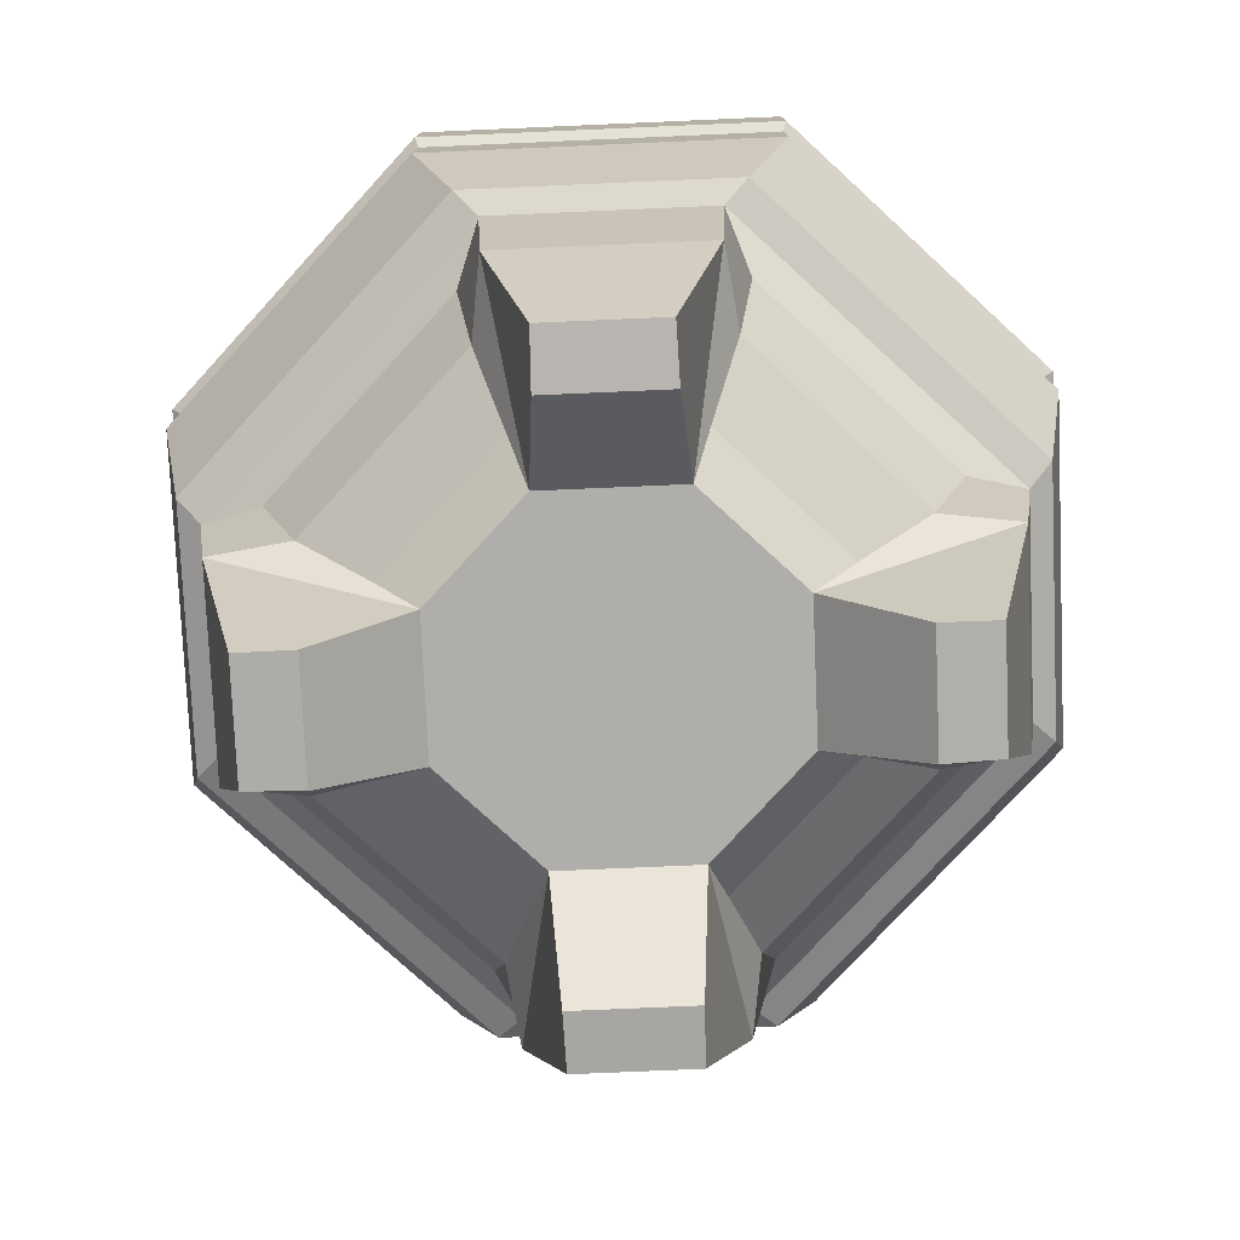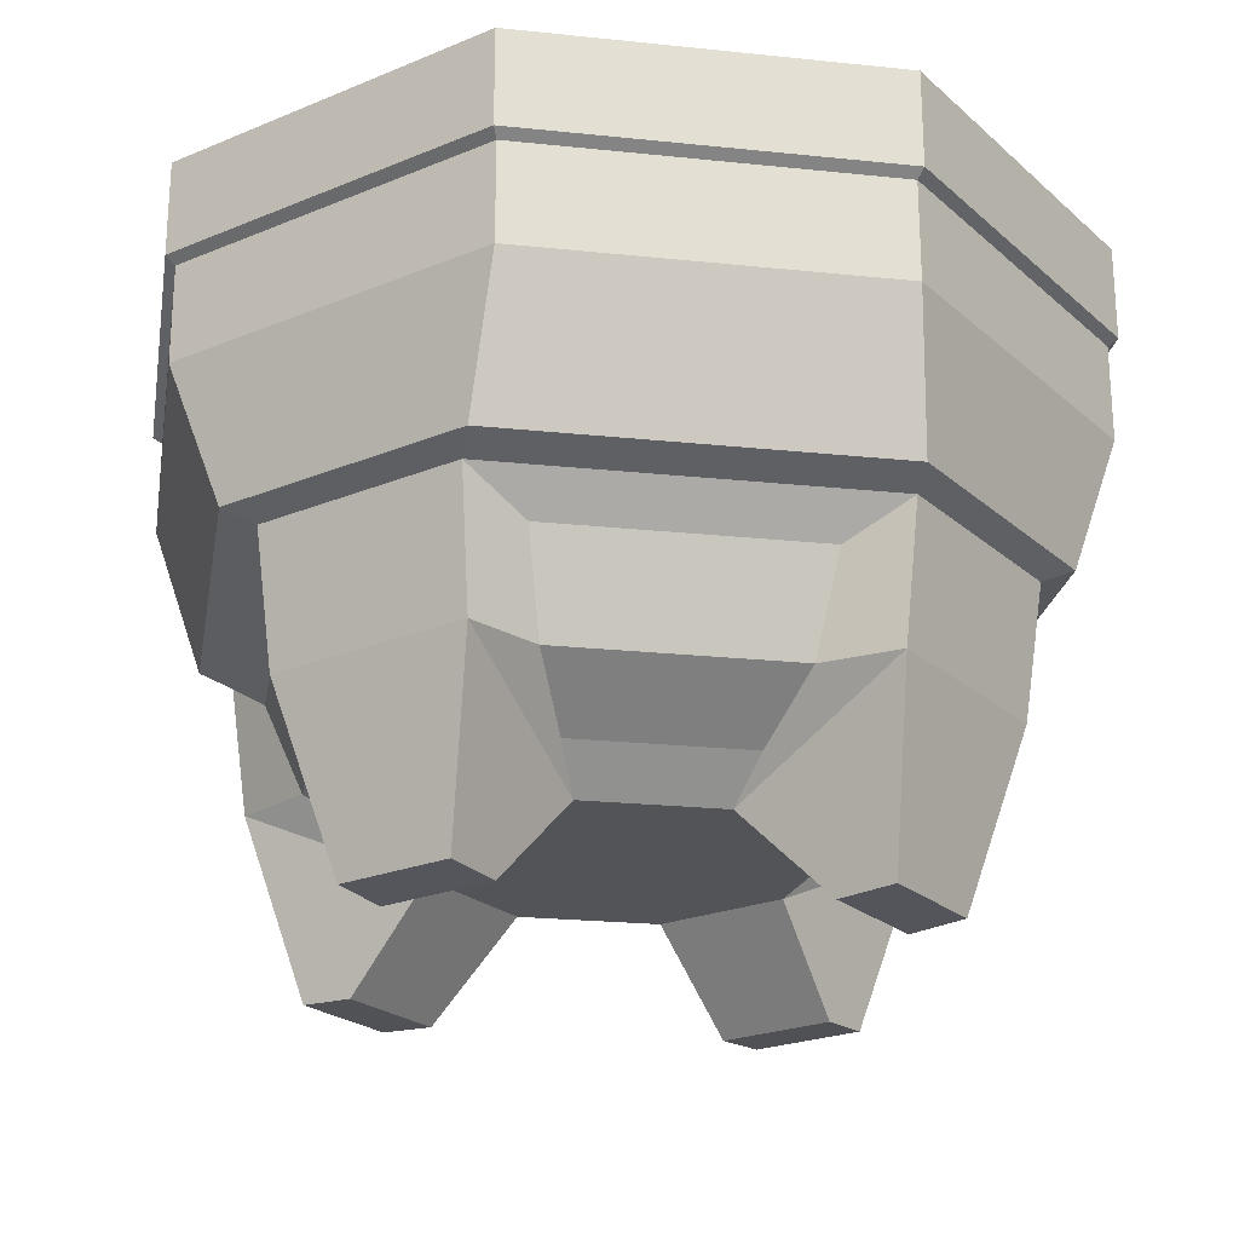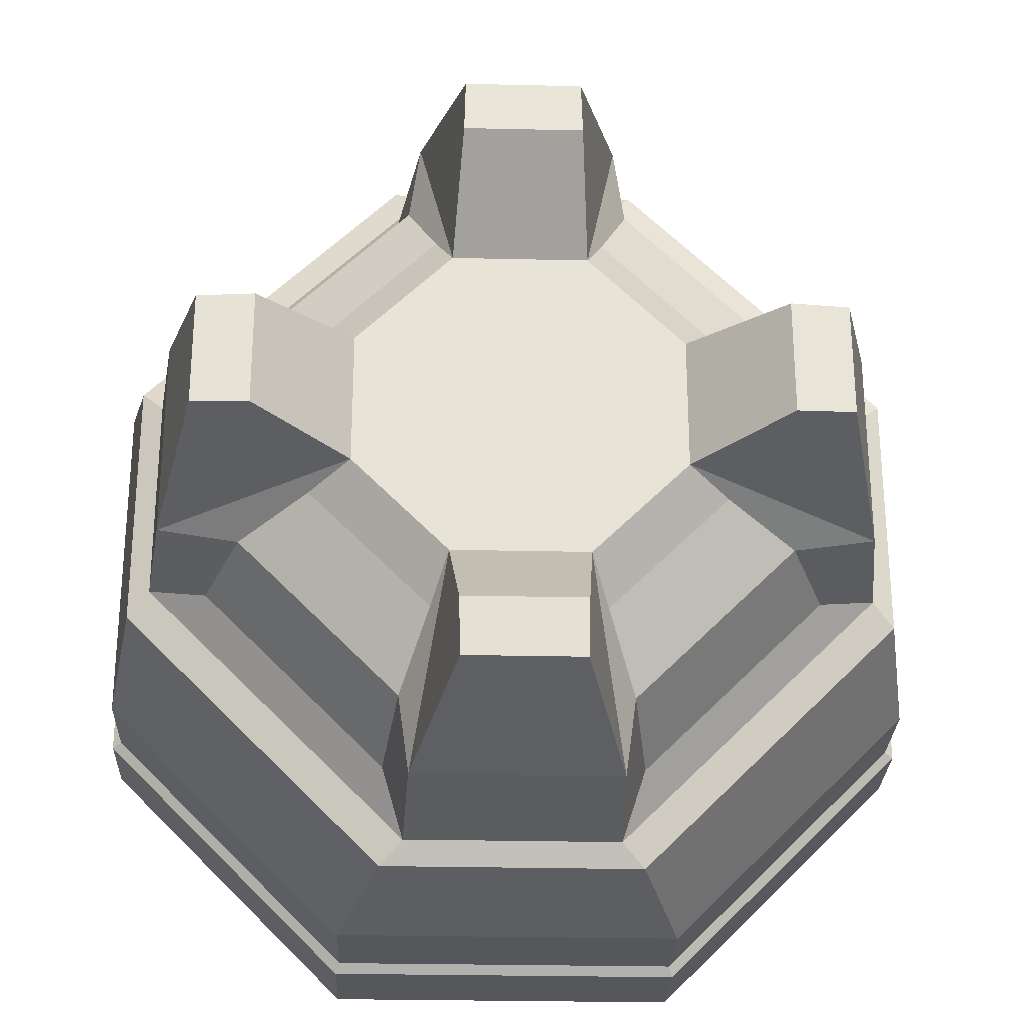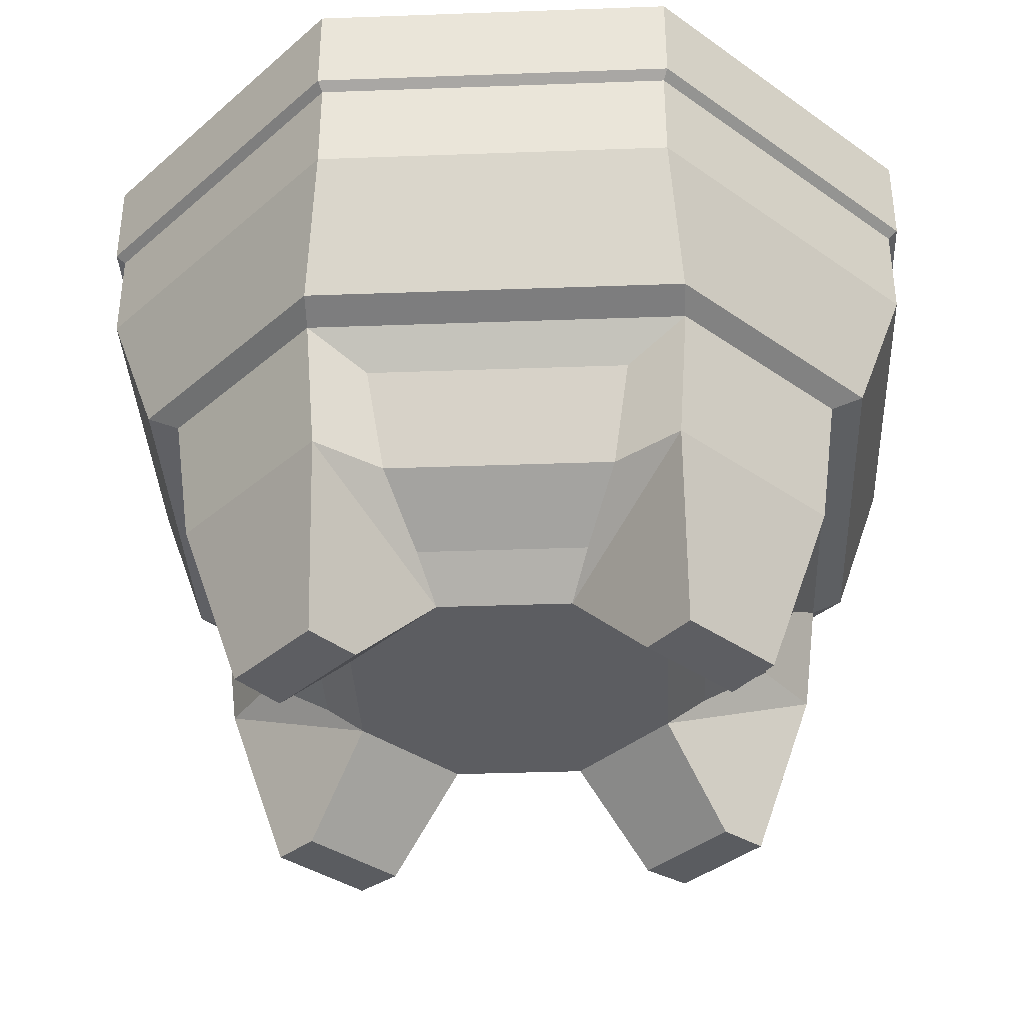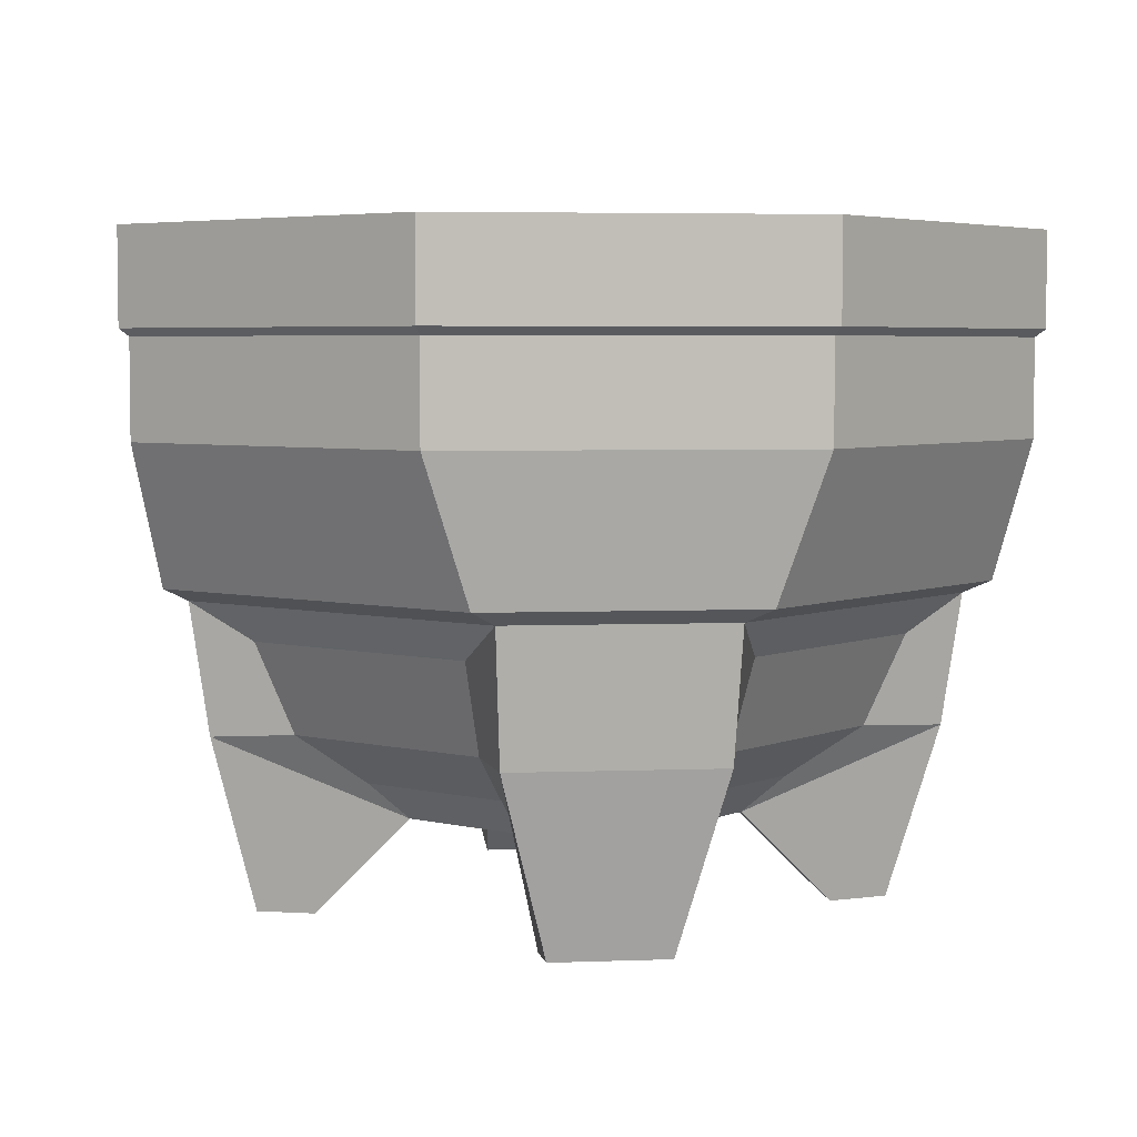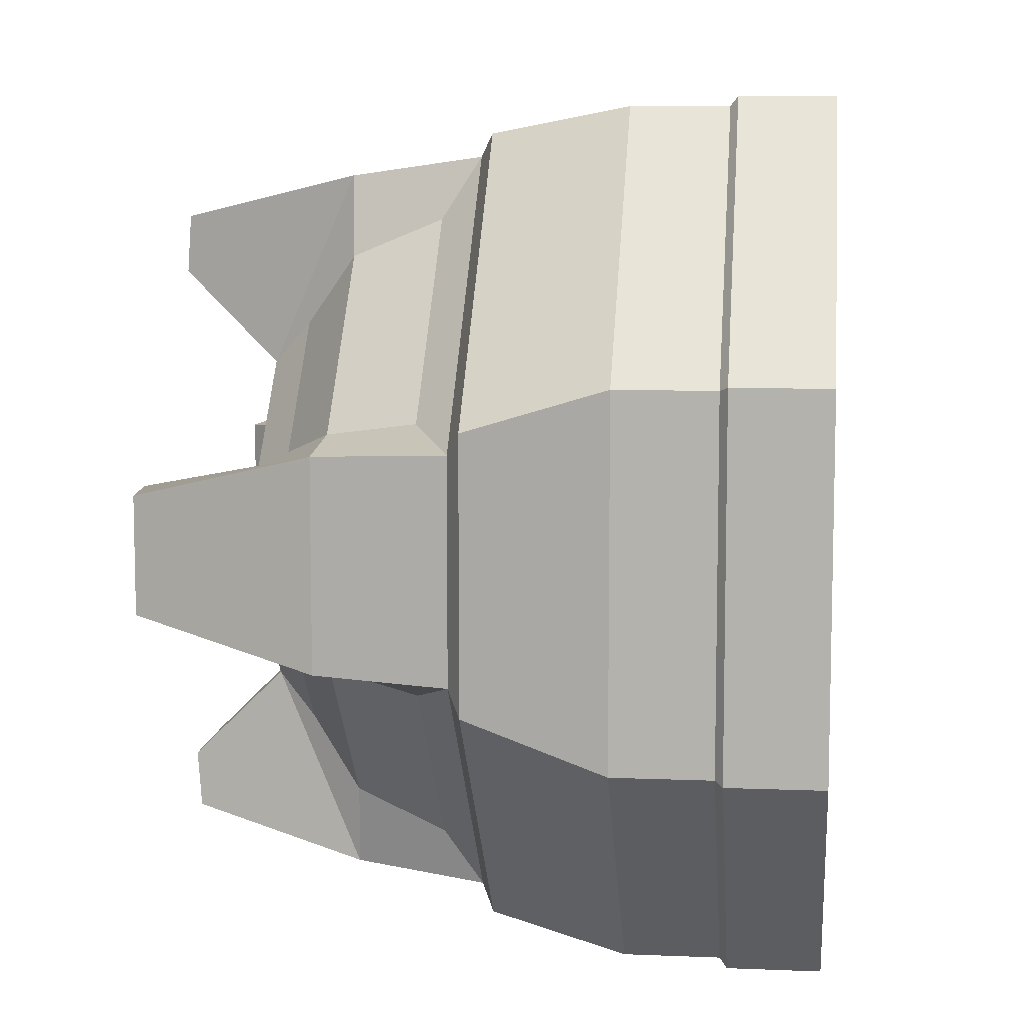
<metadata>
{"format":"obj","ext":"obj","renderer":"f3d","projection":"perspective","resolution":1024,"background":"white","views":[{"elev":-77.7,"azim":92.5,"up":"+Y"},{"elev":-23.2,"azim":125.0,"up":"+Y"},{"elev":-27.3,"azim":-2.0,"up":"+Z"},{"elev":-36.6,"azim":137.7,"up":"+Y"},{"elev":4.6,"azim":173.1,"up":"+Y"},{"elev":8.7,"azim":96.3,"up":"+Z"}]}
</metadata>
<code>
o cauldron_couldron
v 0.4341 0.01042 0.1427
v 0.35 0.7623 0.1378
v 0.1427 0.01042 0.4341
v 0.65 0.7623 0.1378
v 0.2075 0.006345 0.4327
v 0.8622 0.7623 0.35
v 0.2075 0.006345 0.5673
v 0.8622 0.7623 0.65
v 0.1427 0.01042 0.5659
v 0.65 0.7623 0.8622
v 0.4341 0.01042 0.8573
v 0.35 0.7623 0.8622
v 0.4327 0.006345 0.7925
v 0.1378 0.7623 0.65
v 0.5673 0.006345 0.7925
v 0.1378 0.7623 0.35
v 0.5659 0.01042 0.8573
v 0.3496 0.3789 0.04604
v 0.2995 0.537 0.01592
v 0.7005 0.537 0.01592
v 0.6504 0.3789 0.04604
v 0.8573 0.01042 0.5659
v 0.9841 0.537 0.2995
v 0.954 0.3789 0.3496
v 0.7925 0.006345 0.5673
v 0.9841 0.537 0.7005
v 0.954 0.3789 0.6504
v 0.7925 0.006345 0.4327
v 0.7005 0.537 0.9841
v 0.6504 0.3789 0.954
v 0.8573 0.01042 0.4341
v 0.2995 0.537 0.9841
v 0.3496 0.3789 0.954
v 0.5659 0.01042 0.1427
v 0.01592 0.537 0.7005
v 0.04604 0.3789 0.6504
v 0.5673 0.006345 0.2075
v 0.01592 0.537 0.2995
v 0.04604 0.3789 0.3496
v 0.4327 0.006345 0.2075
v 0.4224 0.113 0.3127
v 0.5776 0.113 0.3127
v 0.6178 0.2143 0.0938
v 0.6873 0.113 0.4224
v 0.9062 0.2143 0.3822
v 0.6873 0.113 0.5776
v 0.9062 0.2143 0.6178
v 0.5776 0.113 0.6873
v 0.6178 0.2143 0.9062
v 0.4224 0.113 0.6873
v 0.3822 0.2143 0.9062
v 0.3127 0.113 0.5776
v 0.0938 0.2143 0.6178
v 0.3127 0.113 0.4224
v 0.0938 0.2143 0.3822
v 0.3822 0.2143 0.0938
v 0.376 0.3633 0.07225
v 0.624 0.3633 0.07225
v 0.9277 0.3633 0.376
v 0.9277 0.3633 0.624
v 0.624 0.3633 0.9277
v 0.376 0.3633 0.9277
v 0.07225 0.3633 0.624
v 0.07225 0.3633 0.376
v 0.2995 0.6468 0.01592
v 0.7005 0.6468 0.01592
v 0.9841 0.6468 0.2995
v 0.9841 0.6468 0.7005
v 0.7005 0.6468 0.9841
v 0.2995 0.6468 0.9841
v 0.01592 0.6468 0.7005
v 0.01592 0.6468 0.2995
v 0.705 0.7623 0.005129
v 0.295 0.7623 0.005129
v 0.295 0.6554 0.005129
v 0.9949 0.7623 0.295
v 0.9949 0.7623 0.705
v 0.705 0.7623 0.9949
v 0.295 0.7623 0.9949
v 0.005129 0.7623 0.705
v 0.005128 0.7623 0.295
v 0.705 0.6554 0.005129
v 0.9949 0.6554 0.295
v 0.9949 0.6554 0.705
v 0.705 0.6554 0.9949
v 0.295 0.6554 0.9949
v 0.005129 0.6554 0.705
v 0.005128 0.6554 0.295
v 0.65 0.4105 0.1378
v 0.35 0.4105 0.1378
v 0.8622 0.4105 0.35
v 0.8622 0.4105 0.65
v 0.65 0.4105 0.8622
v 0.35 0.4105 0.8622
v 0.1378 0.4105 0.65
v 0.1378 0.4105 0.35
v 0.6088 0.3485 0.2375
v 0.3912 0.3485 0.2375
v 0.7625 0.3485 0.3912
v 0.7625 0.3485 0.6088
v 0.6088 0.3485 0.7625
v 0.3912 0.3485 0.7625
v 0.2375 0.3485 0.6088
v 0.2375 0.3485 0.3912
v 0.6304 0.2164 0.1853
v 0.5972 0.1568 0.2653
v 0.7347 0.1568 0.4028
v 0.8147 0.2164 0.3696
v 0.8147 0.2164 0.6304
v 0.7347 0.1568 0.5972
v 0.5972 0.1568 0.7347
v 0.6304 0.2164 0.8147
v 0.3696 0.2164 0.8147
v 0.4028 0.1568 0.7347
v 0.2653 0.1568 0.5972
v 0.1853 0.2164 0.6304
v 0.1853 0.2164 0.3696
v 0.2653 0.1568 0.4028
v 0.4028 0.1568 0.2653
v 0.3696 0.2164 0.1853
v 0.3519 0.3208 0.1423
v 0.6481 0.3208 0.1423
v 0.8577 0.3208 0.3519
v 0.8577 0.3208 0.6481
v 0.6481 0.3208 0.8577
v 0.3519 0.3208 0.8577
v 0.1423 0.3208 0.6481
v 0.1423 0.3208 0.3519
f 14 16 81 80
f 4 6 76 73
f 71 70 86 87
f 8 10 78 77
f 72 71 87 88
f 65 72 88 75
f 16 14 95 96
f 12 14 80 79
f 66 65 75 82
f 43 42 37 34
f 56 43 34 1
f 50 48 15 13
f 39 38 19 18
f 49 51 11 17
f 41 56 1 40
f 36 35 38 39
f 40 1 34 37
f 28 31 22 25
f 33 32 35 36
f 15 17 11 13
f 7 9 3 5
f 30 29 32 33
f 24 27 60 59
f 33 36 63 62
f 27 26 29 30
f 18 21 58 57
f 27 30 61 60
f 24 23 26 27
f 36 39 64 63
f 21 24 59 58
f 21 20 23 24
f 30 33 62 61
f 39 18 57 64
f 18 19 20 21
f 52 46 48 50
f 53 52 115 116
f 60 61 125 124
f 42 41 40 37
f 53 63 64 55
f 59 45 108 123
f 45 44 107 108
f 48 49 17 15
f 49 61 62 51
f 64 57 121 128
f 52 50 114 115
f 55 54 5 3
f 45 59 60 47
f 43 58 122 105
f 44 42 106 107
f 47 46 25 22
f 56 57 58 43
f 51 50 13 11
f 44 45 31 28
f 52 53 9 7
f 53 55 3 9
f 46 44 28 25
f 45 47 22 31
f 54 52 7 5
f 38 72 65 19
f 35 71 72 38
f 32 70 71 35
f 29 69 70 32
f 26 68 69 29
f 23 67 68 26
f 20 66 67 23
f 19 65 66 20
f 75 74 73 82
f 82 73 76 83
f 83 76 77 84
f 84 77 78 85
f 85 78 79 86
f 86 79 80 87
f 87 80 81 88
f 88 81 74 75
f 70 69 85 86
f 69 68 84 85
f 10 12 79 78
f 68 67 83 84
f 6 8 77 76
f 67 66 82 83
f 16 2 74 81
f 2 4 73 74
f 96 95 103 104
f 6 4 89 91
f 12 10 93 94
f 2 16 96 90
f 4 2 90 89
f 8 6 91 92
f 14 12 94 95
f 10 8 92 93
f 100 103 102 101
f 94 93 101 102
f 92 91 99 100
f 89 90 98 97
f 90 96 104 98
f 95 94 102 103
f 93 92 100 101
f 91 89 97 99
f 99 104 103 100
f 97 98 104 99
f 54 44 46 52
f 41 42 44 54
f 118 117 120 119
f 117 128 121 120
f 114 113 116 115
f 113 126 127 116
f 110 109 112 111
f 109 124 125 112
f 106 105 108 107
f 105 122 123 108
f 47 60 124 109
f 46 47 109 110
f 61 49 112 125
f 54 55 117 118
f 48 46 110 111
f 51 62 126 113
f 41 54 118 119
f 62 63 127 126
f 49 48 111 112
f 63 53 116 127
f 58 59 123 122
f 56 41 119 120
f 55 64 128 117
f 42 43 105 106
f 57 56 120 121
f 50 51 113 114

</code>
